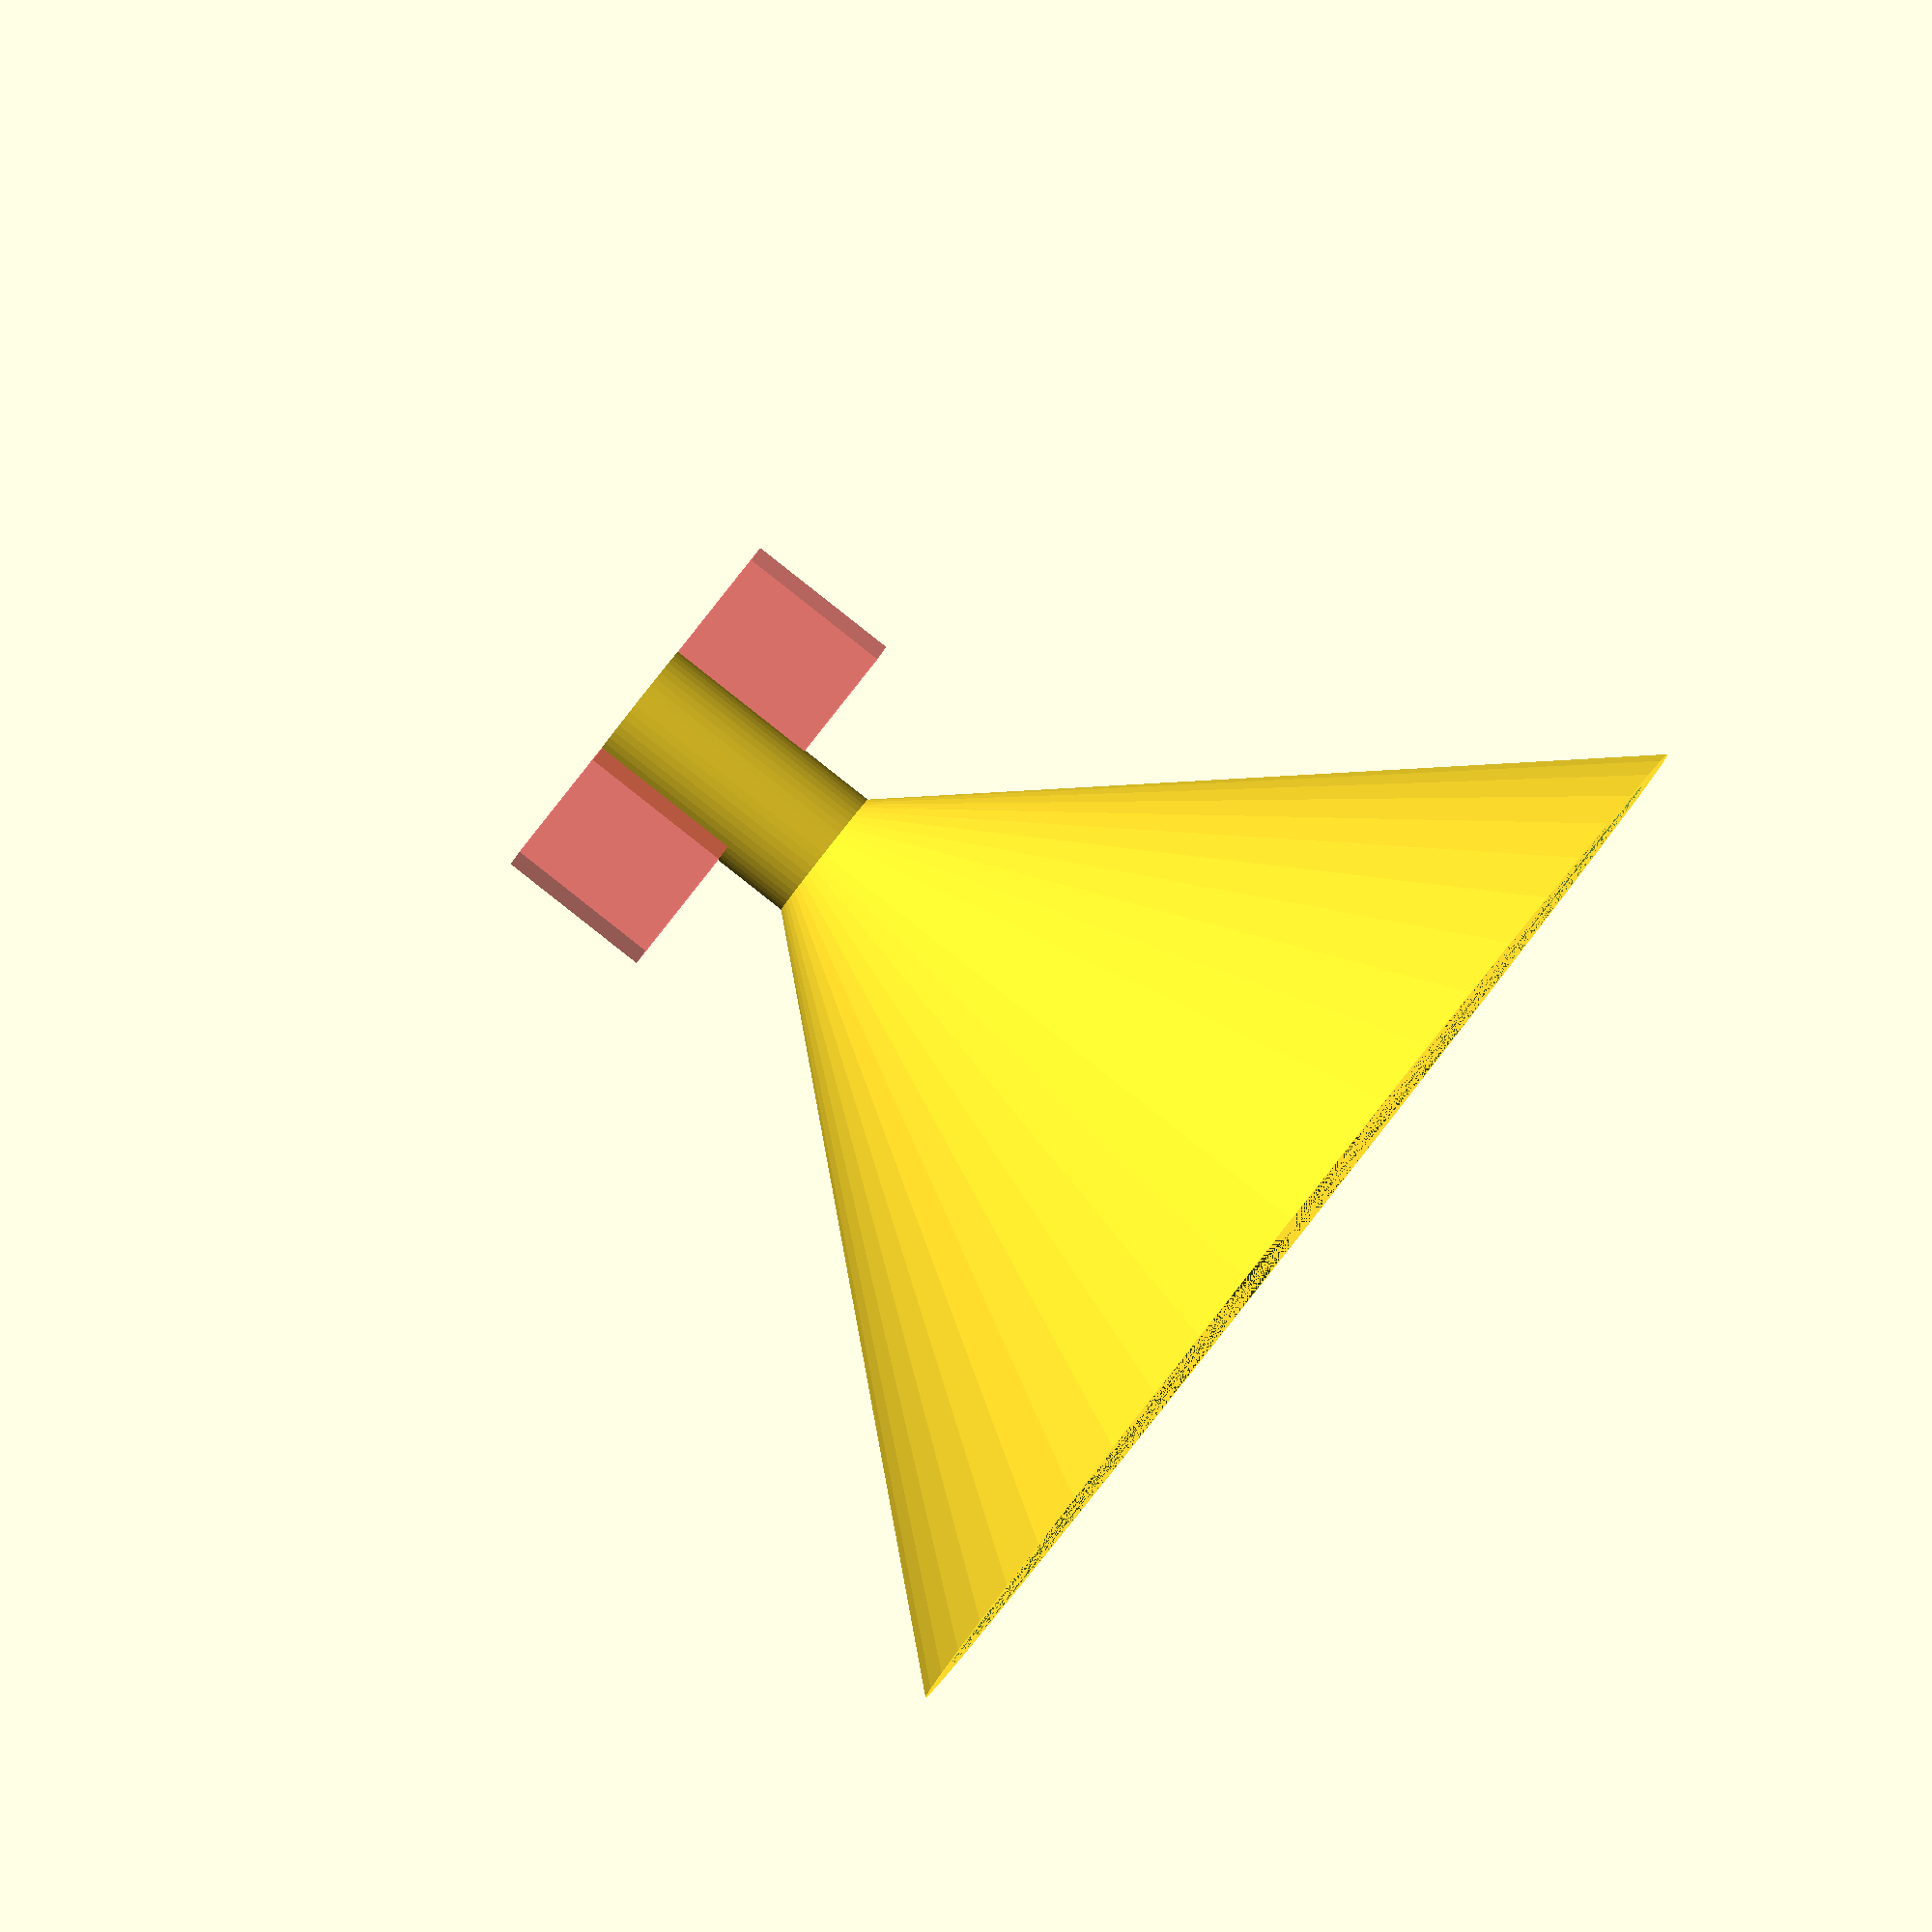
<openscad>
$fn = 50;


difference() {
	union() {
		translate(v = [0, 0, 0]) {
			rotate(a = [0, 0, 0]) {
				difference() {
					union() {
						cylinder(h = 6, r = 1.7500000000);
					}
					union() {
						cylinder(h = 6, r = 1.2500000000);
					}
				}
			}
		}
		translate(v = [0, 0, 6]) {
			rotate(a = [0, 0, 0]) {
				difference() {
					union() {
						cylinder(h = 15, r1 = 1.7500000000, r2 = 15.0000000000);
					}
					union() {
						cylinder(h = 15, r1 = 0.7500000000, r2 = 14.0000000000);
					}
				}
			}
		}
	}
	union() {
		#translate(v = [-0.7500000000, -5.0000000000, 0]) {
			cube(size = [1.5000000000, 10, 4]);
		}
	}
}
</openscad>
<views>
elev=271.3 azim=103.6 roll=308.2 proj=o view=solid
</views>
